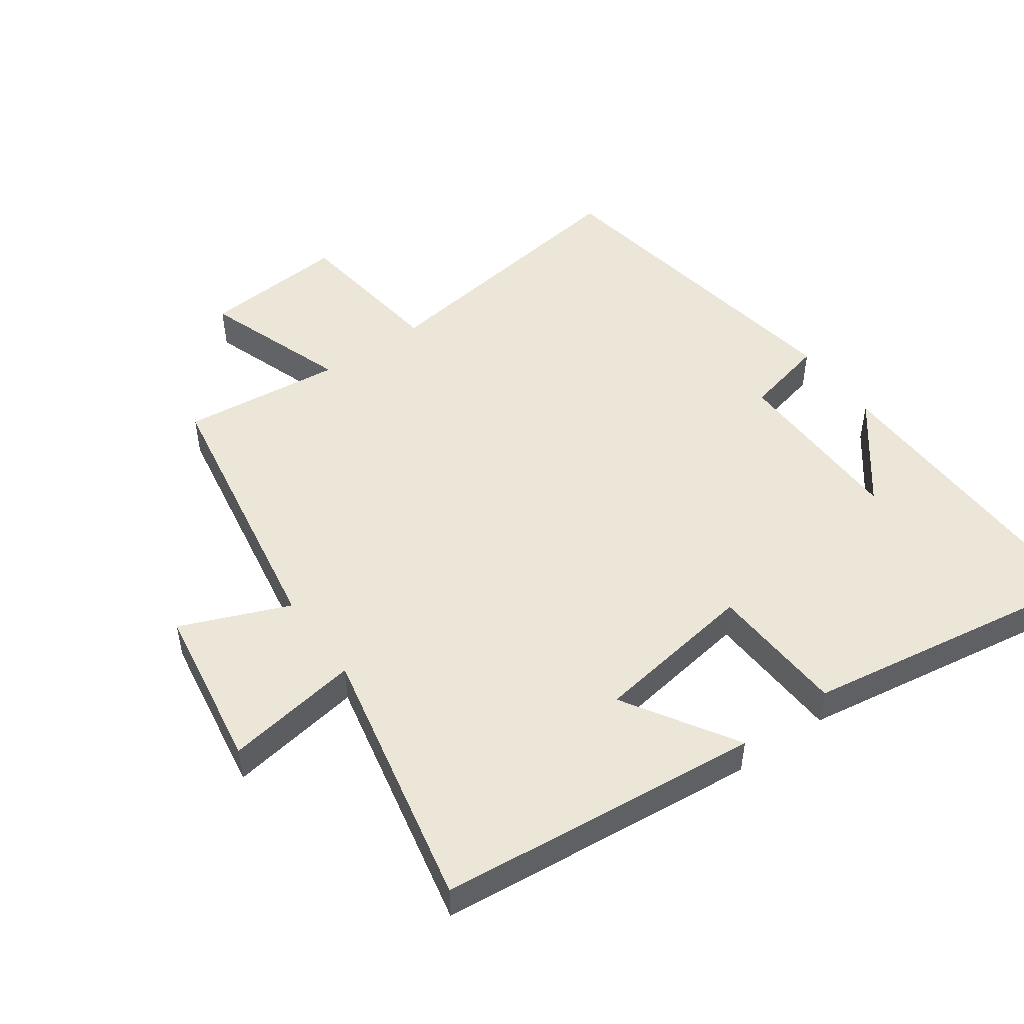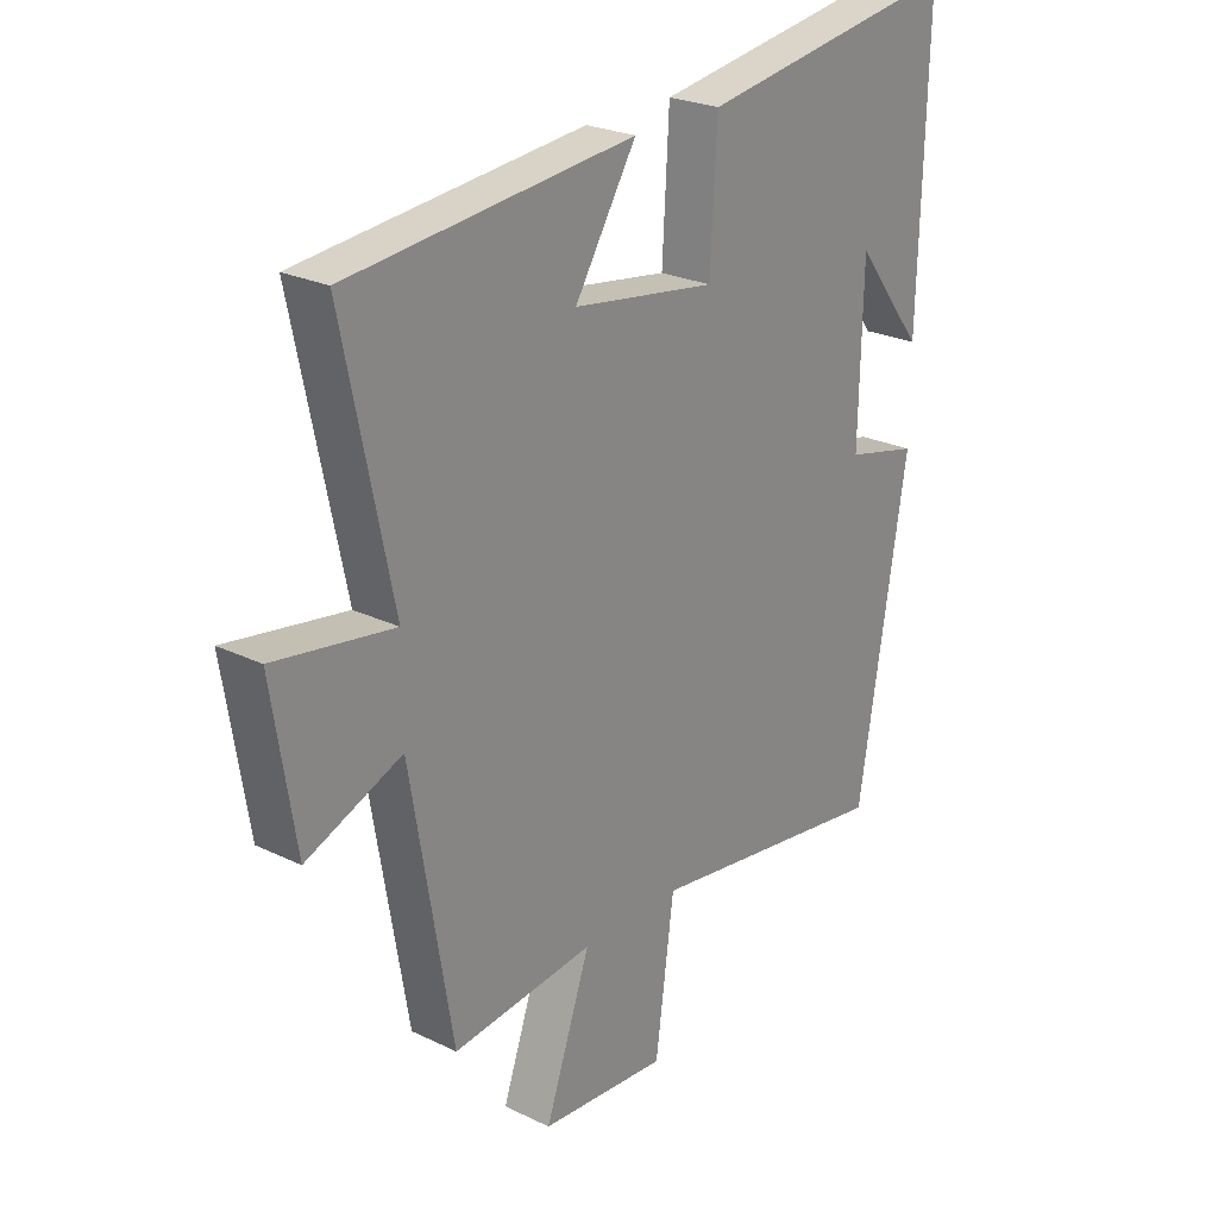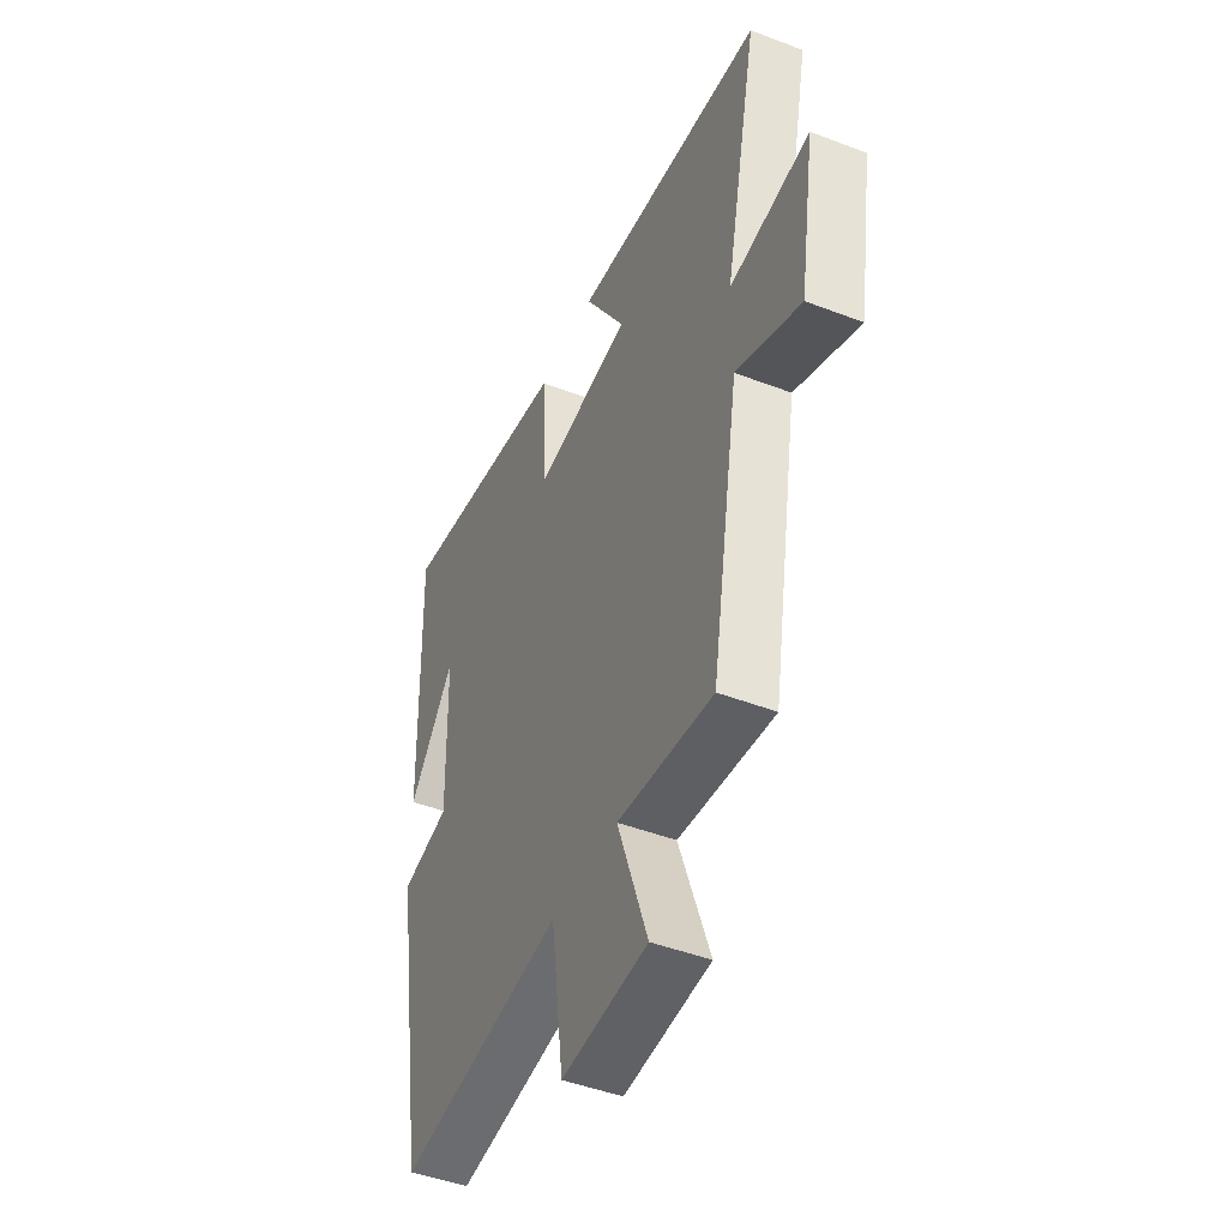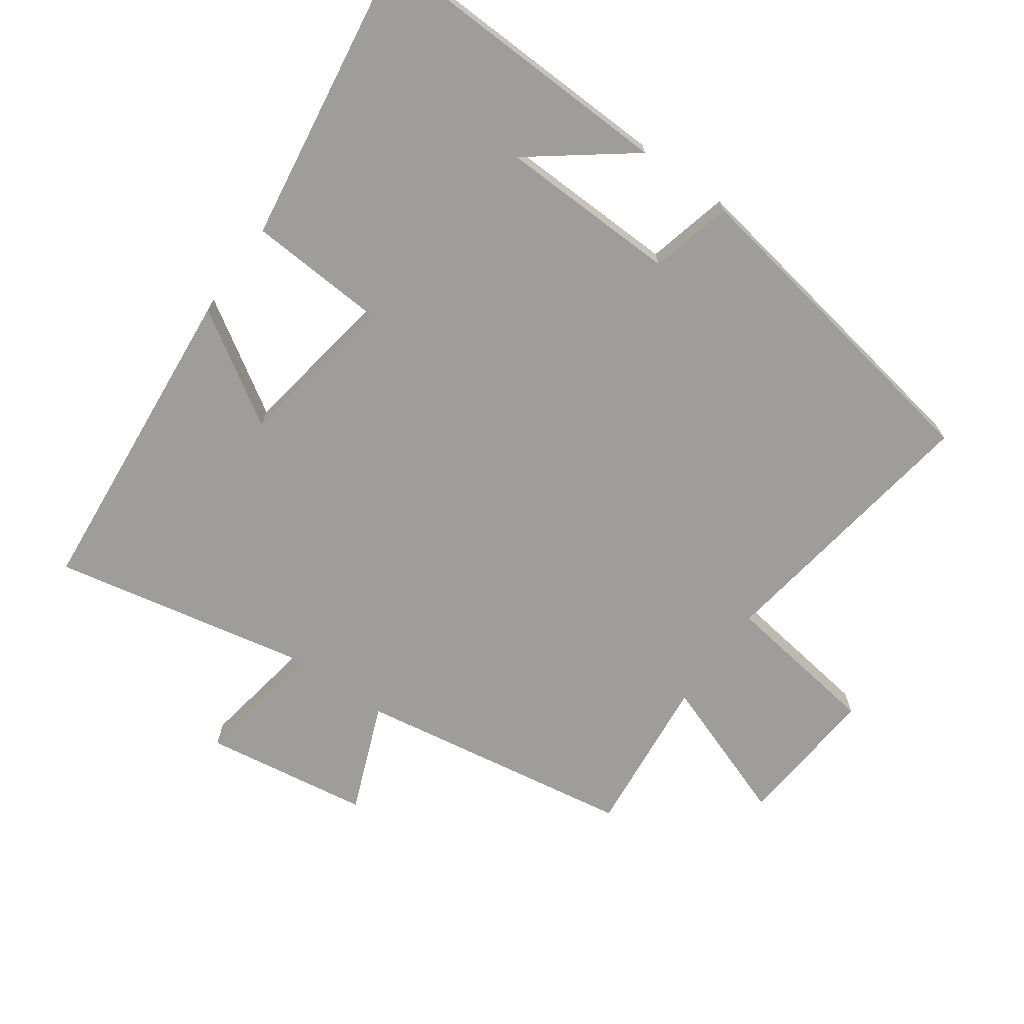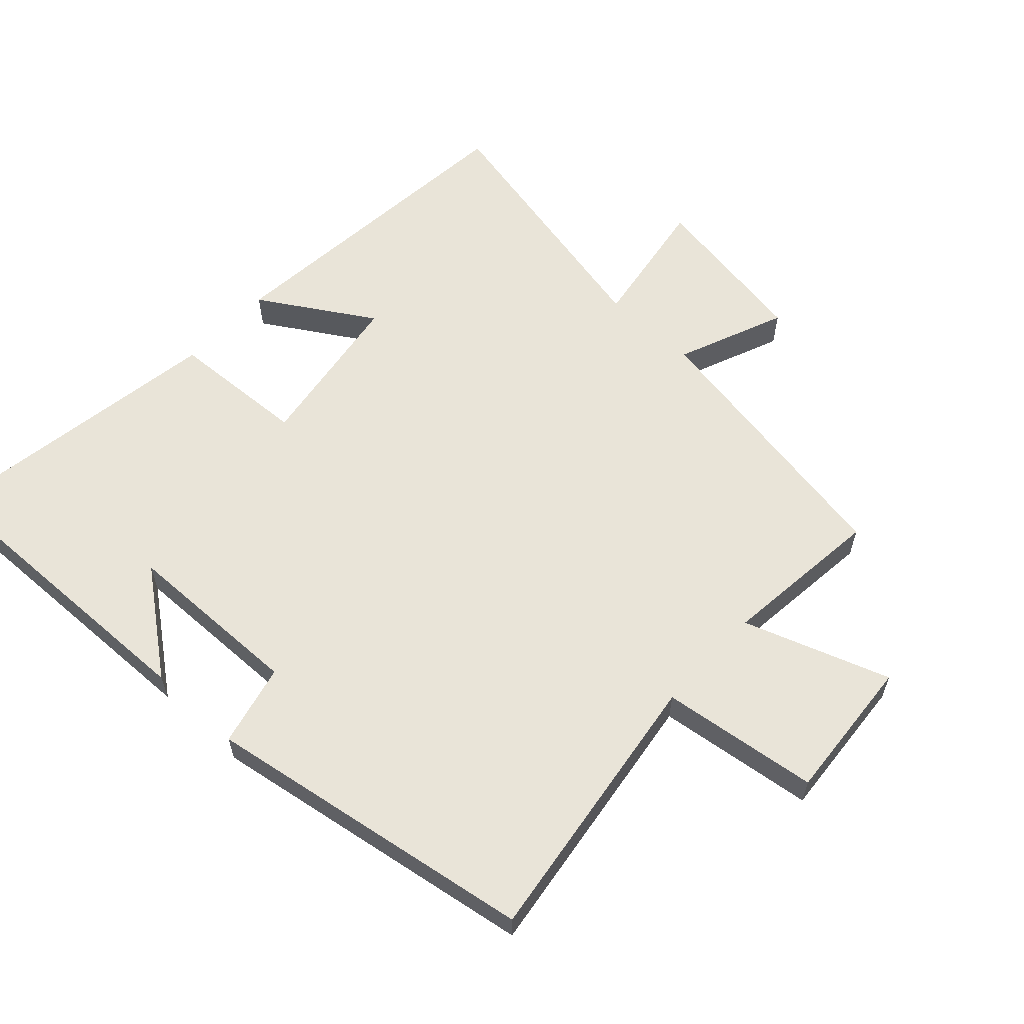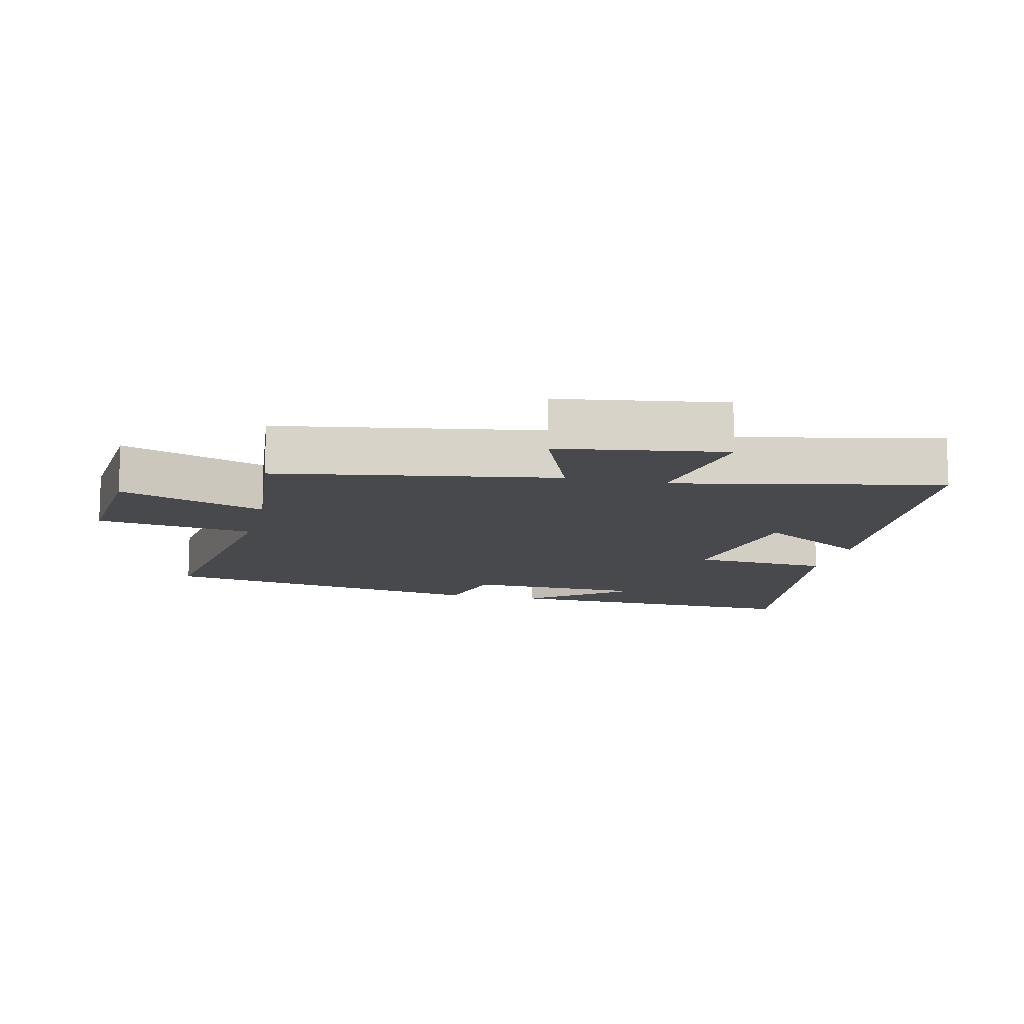
<metadata>
{"format":"obj","ext":"obj","renderer":"f3d","projection":"perspective","resolution":1024,"background":"white","views":[{"elev":49.5,"azim":-35.4,"up":"+Y"},{"elev":24.6,"azim":-51.6,"up":"+Z"},{"elev":-45.9,"azim":-113.8,"up":"+Z"},{"elev":-70.6,"azim":54.2,"up":"+Y"},{"elev":60.2,"azim":132.9,"up":"+Y"},{"elev":-12.1,"azim":-103.4,"up":"+Y"}]}
</metadata>
<code>
v -0.585 0.07 0.453
v -0.093 0.07 0.5
v -0.199 0.07 0.329
v 0.049 0.07 0.291
v 0.061 0.07 0.5
v 0.513 0.07 0.57
v 0.5 0.07 0.096
v 0.381 0.07 0.25
v 0.375 0.07 -0.024
v 0.5 0.07 -0.054
v 0.416 0.07 -0.561
v -0.009 0.07 -0.5
v -0.041 0.07 -0.74
v -0.261 0.07 -0.722
v -0.183 0.07 -0.5
v -0.428 0.07 -0.526
v -0.5 0.07 -0.103
v -0.665 0.07 -0.17
v -0.705 0.07 0.082
v -0.5 0.07 0.049
v -0.585 0 0.453
v -0.093 0 0.5
v -0.199 0 0.329
v 0.049 0 0.291
v 0.061 0 0.5
v 0.513 0 0.57
v 0.5 0 0.096
v 0.381 0 0.25
v 0.375 0 -0.024
v 0.5 0 -0.054
v 0.416 0 -0.561
v -0.009 0 -0.5
v -0.041 0 -0.74
v -0.261 0 -0.722
v -0.183 0 -0.5
v -0.428 0 -0.526
v -0.5 0 -0.103
v -0.665 0 -0.17
v -0.705 0 0.082
v -0.5 0 0.049
f 17 18 19 20
f 15 16 17 20
f 15 20 1
f 12 13 14 15
f 12 15 1
f 9 10 11 12
f 8 9 12
f 6 7 8
f 4 5 6 8
f 4 8 12
f 3 4 12
f 1 2 3
f 1 3 12
f 40 39 38 37
f 40 37 36 35
f 21 40 35
f 35 34 33 32
f 21 35 32
f 32 31 30 29
f 32 29 28
f 28 27 26
f 28 26 25 24
f 32 28 24
f 32 24 23
f 23 22 21
f 32 23 21
f 1 21 22 2
f 2 22 23 3
f 3 23 24 4
f 4 24 25 5
f 5 25 26 6
f 6 26 27 7
f 7 27 28 8
f 8 28 29 9
f 9 29 30 10
f 10 30 31 11
f 11 31 32 12
f 12 32 33 13
f 13 33 34 14
f 14 34 35 15
f 15 35 36 16
f 16 36 37 17
f 17 37 38 18
f 18 38 39 19
f 19 39 40 20
f 20 40 21 1

</code>
